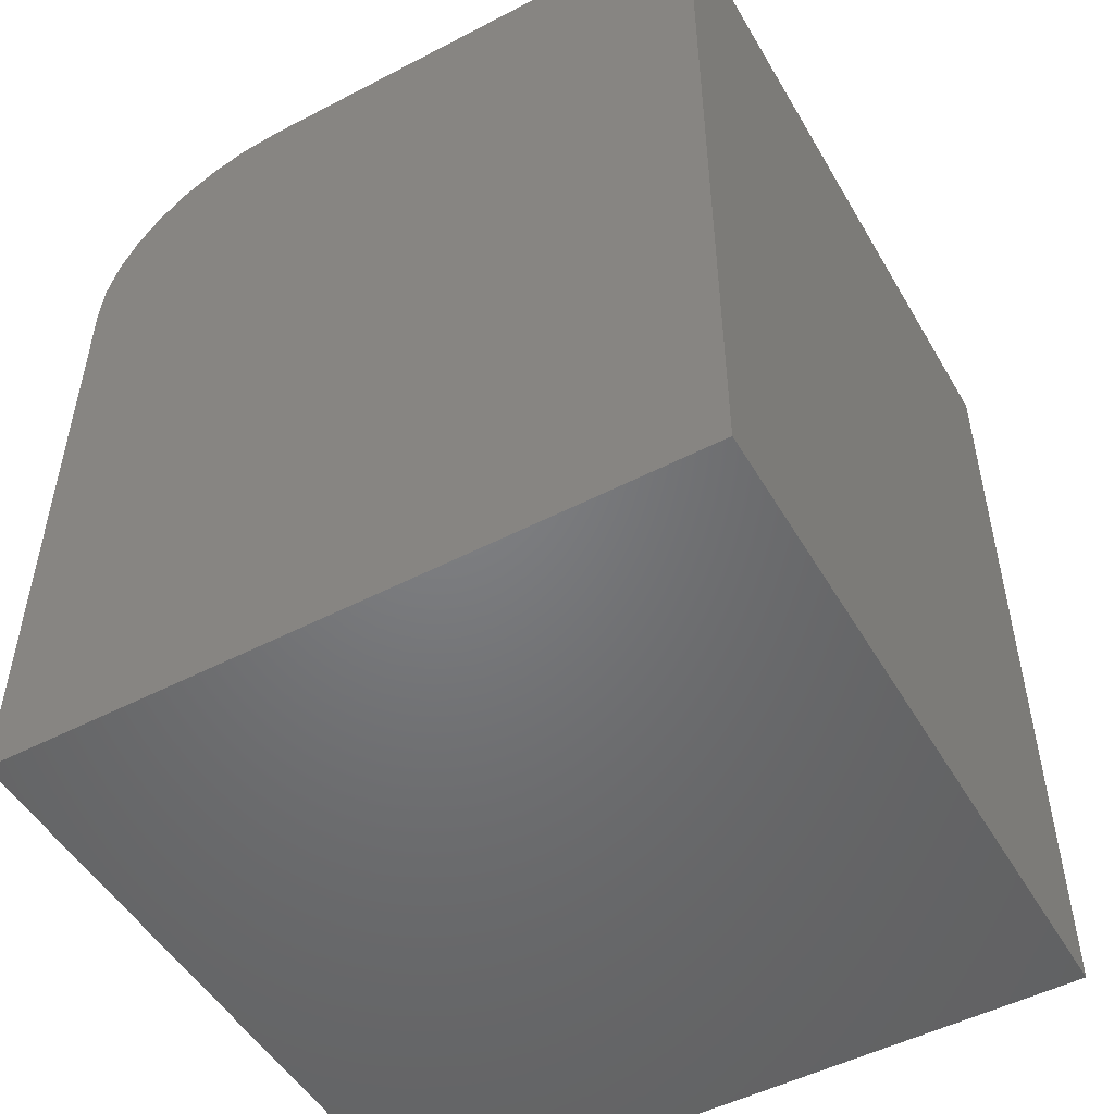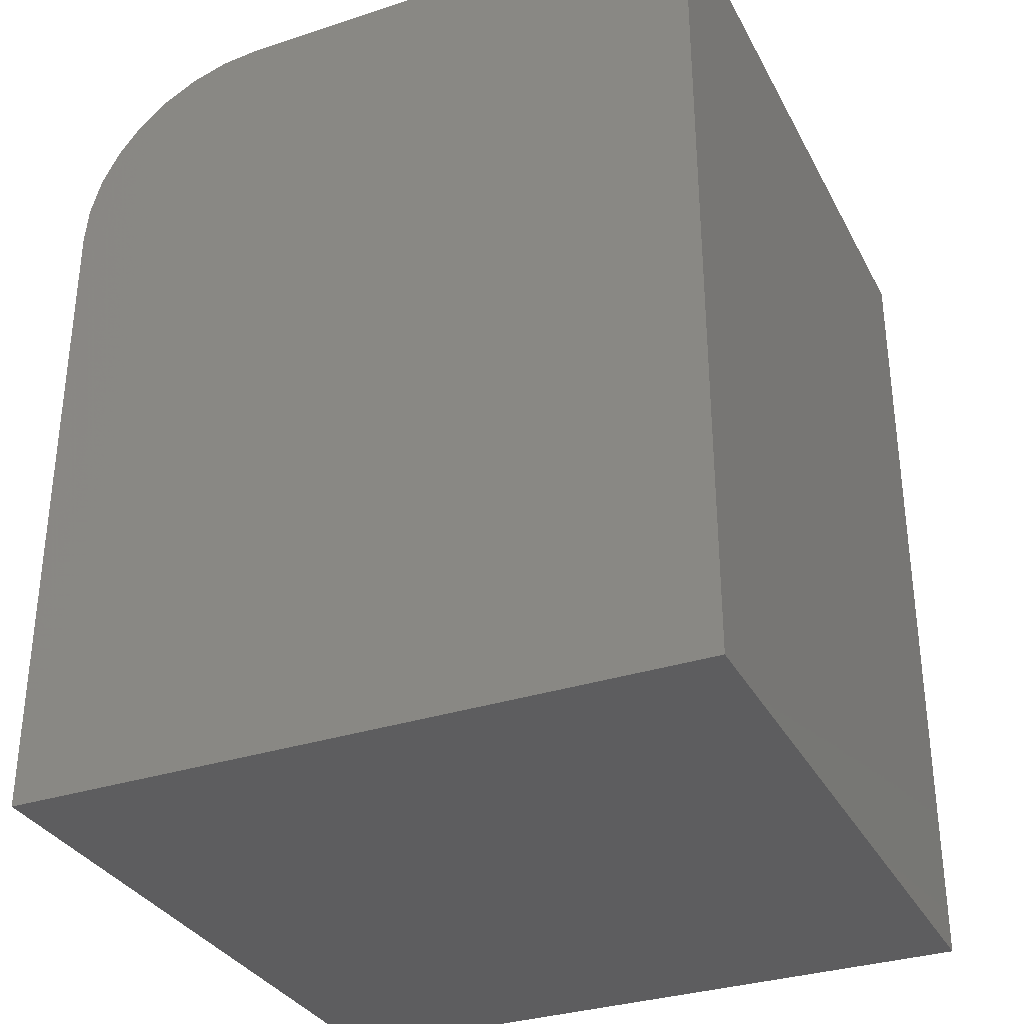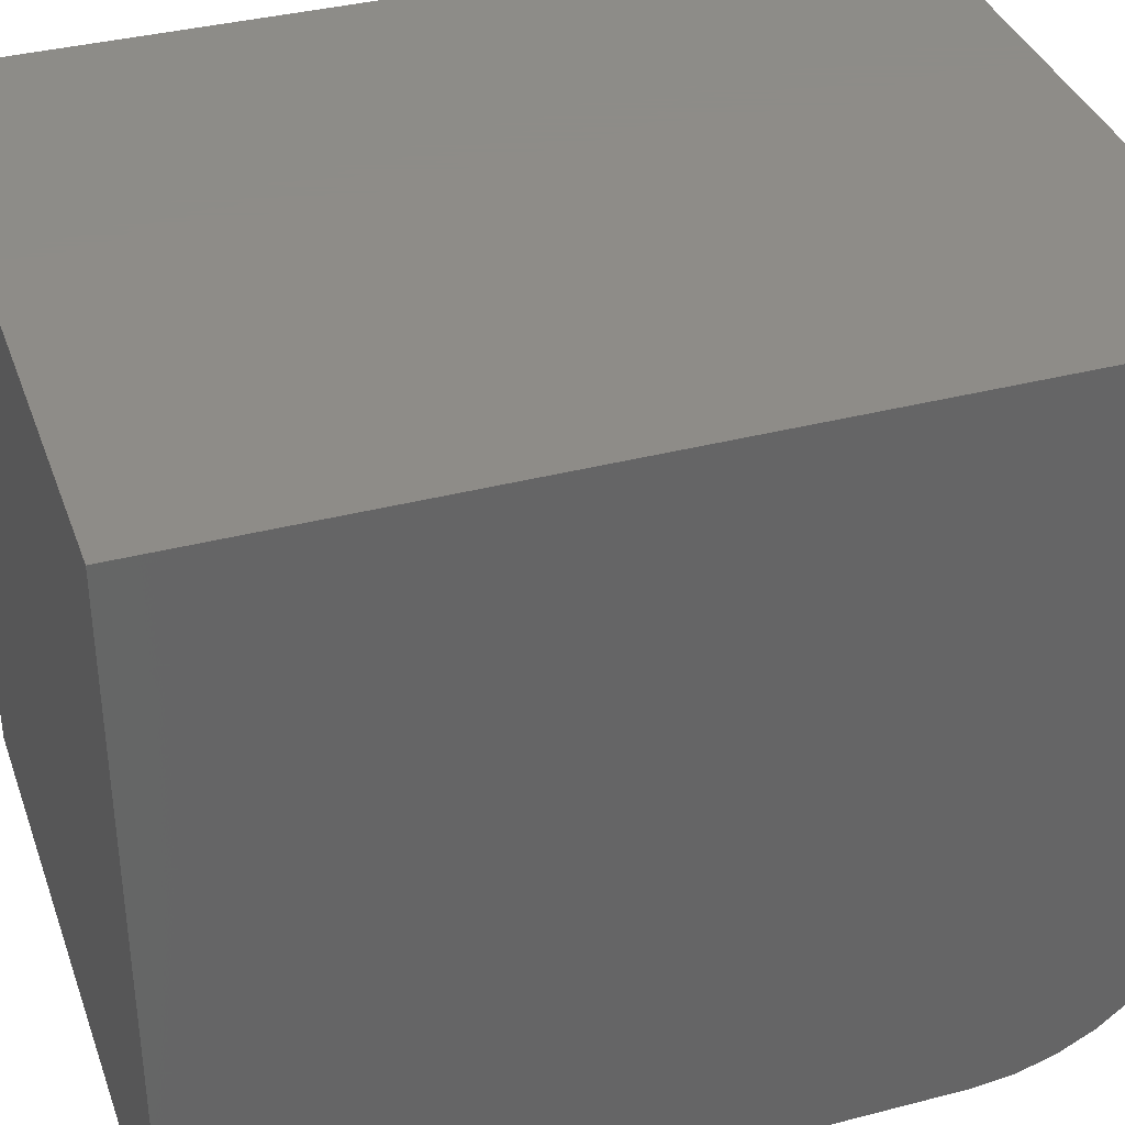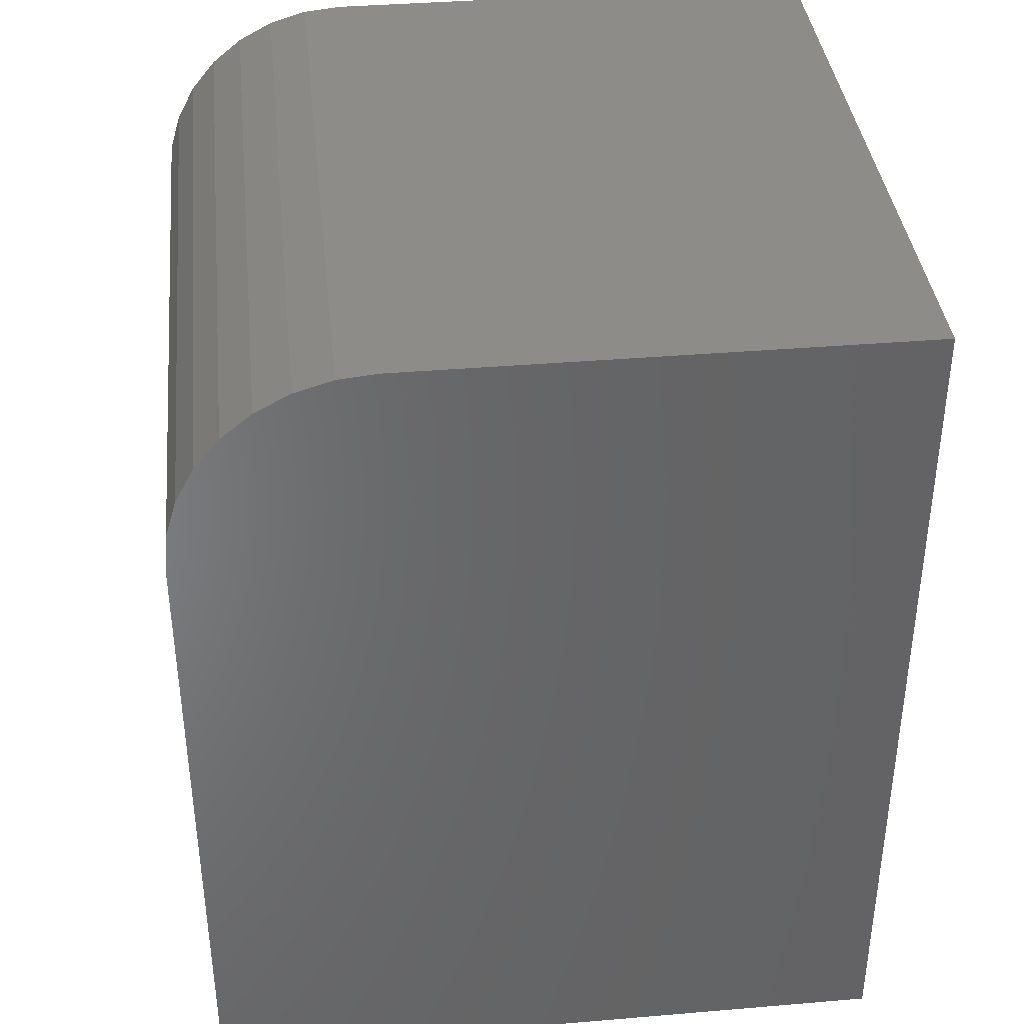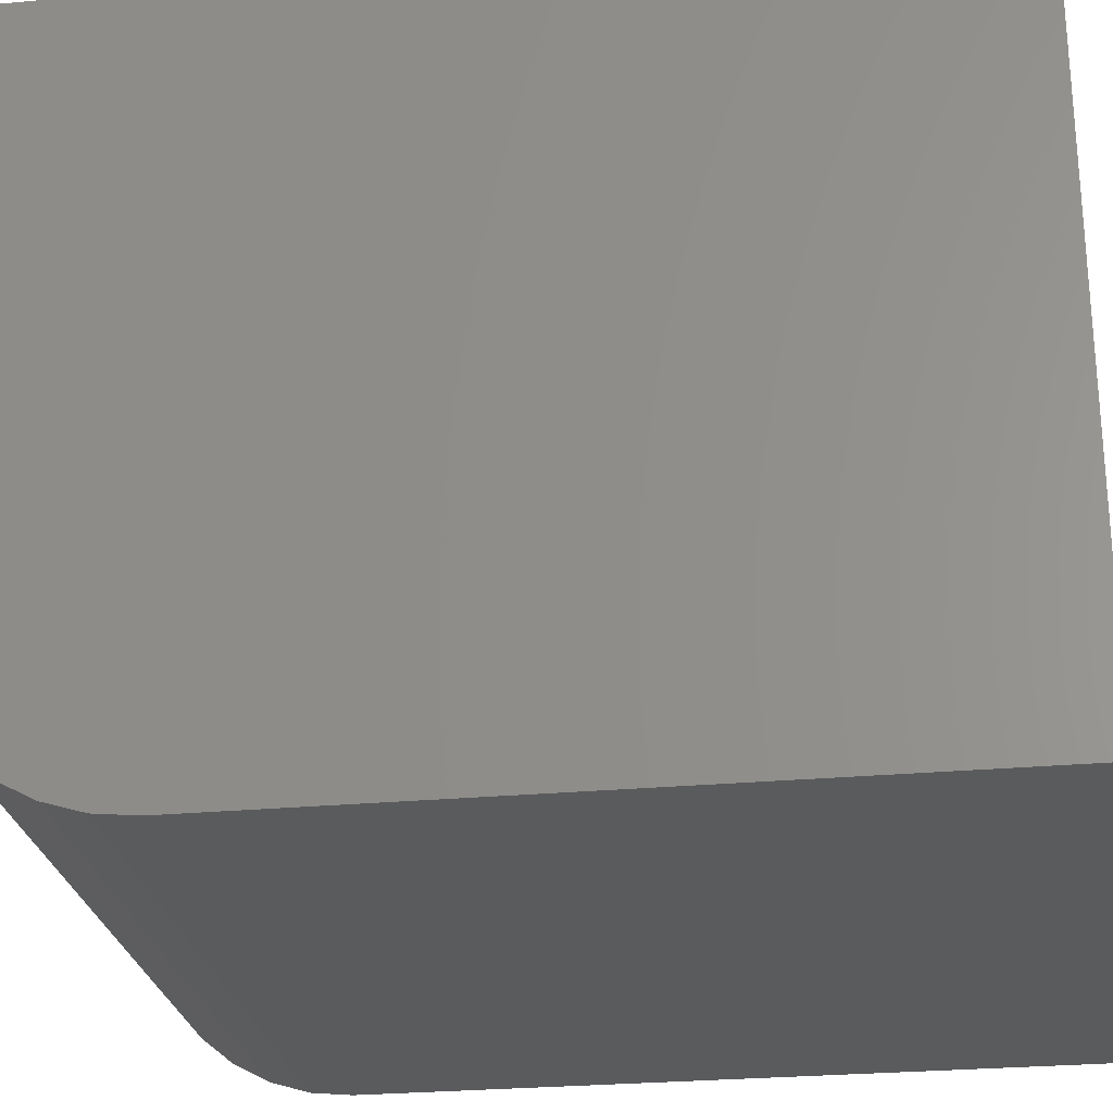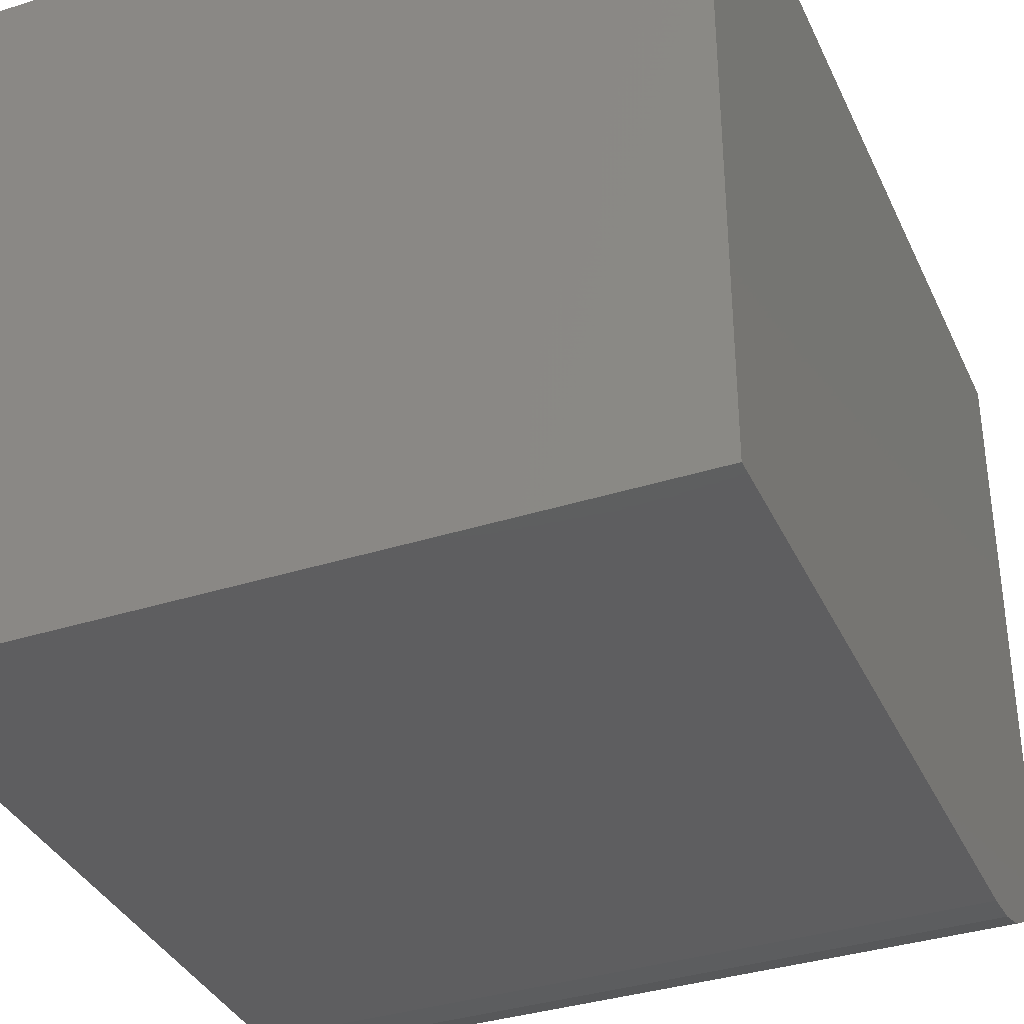
<metadata>
{"format":"stl","ext":"stl","renderer":"f3d","projection":"perspective","resolution":1024,"background":"white","views":[{"elev":-50.5,"azim":-60.4,"up":"+Y"},{"elev":-32.7,"azim":-65.7,"up":"+Y"},{"elev":36.8,"azim":71.4,"up":"+Z"},{"elev":38.2,"azim":-96.1,"up":"+Y"},{"elev":-25.9,"azim":-81.5,"up":"+Z"},{"elev":-36.1,"azim":22.6,"up":"+Z"}]}
</metadata>
<code>
# stl→obj: 24 verts, 44 faces
v -0.1328 9.541e-18 -0.2188
v -0.1328 3.339e-17 0.2109
v 0.4688 4.293e-17 -0.2188
v 0.4688 6.679e-17 0.2109
v -0.1328 -0.003303 -0.2523
v -0.1328 -0.1719 -0.3906
v -0.1328 -0.75 -0.3906
v -0.1328 -0.75 0.2109
v -0.1328 -0.01308 -0.2845
v -0.1328 -0.02897 -0.3142
v -0.1328 -0.05034 -0.3403
v -0.1328 -0.07639 -0.3617
v -0.1328 -0.1061 -0.3775
v -0.1328 -0.1383 -0.3873
v 0.4688 -0.1719 -0.3906
v 0.4688 -0.1383 -0.3873
v 0.4688 -0.1061 -0.3775
v 0.4688 -0.07639 -0.3617
v 0.4688 -0.05034 -0.3403
v 0.4688 -0.02897 -0.3142
v 0.4688 -0.01308 -0.2845
v 0.4688 -0.003303 -0.2523
v 0.4688 -0.75 0.2109
v 0.4688 -0.75 -0.3906
f 1 2 3
f 3 2 4
f 1 5 2
f 6 7 8
f 6 8 2
f 6 2 5
f 6 5 9
f 6 9 10
f 6 10 11
f 6 11 12
f 6 12 13
f 6 13 14
f 15 16 17
f 15 17 18
f 15 18 19
f 15 19 20
f 15 20 21
f 15 21 22
f 15 22 3
f 15 3 4
f 15 4 23
f 15 23 24
f 6 15 7
f 7 15 24
f 1 3 5
f 5 3 22
f 5 22 9
f 9 22 21
f 9 21 10
f 10 21 20
f 10 20 11
f 11 20 19
f 11 19 12
f 12 19 18
f 12 18 13
f 13 18 17
f 13 17 14
f 14 17 16
f 14 16 6
f 6 16 15
f 7 24 8
f 8 24 23
f 4 2 23
f 23 2 8

</code>
